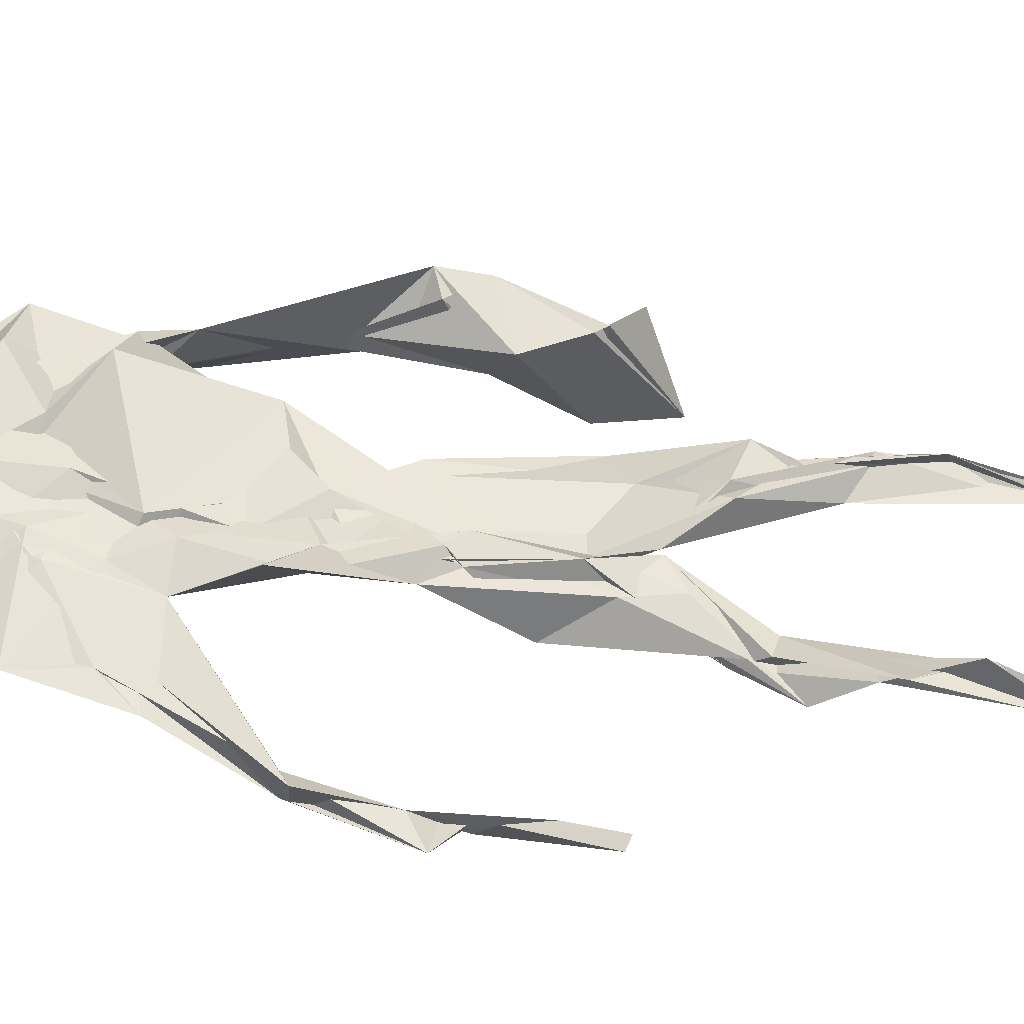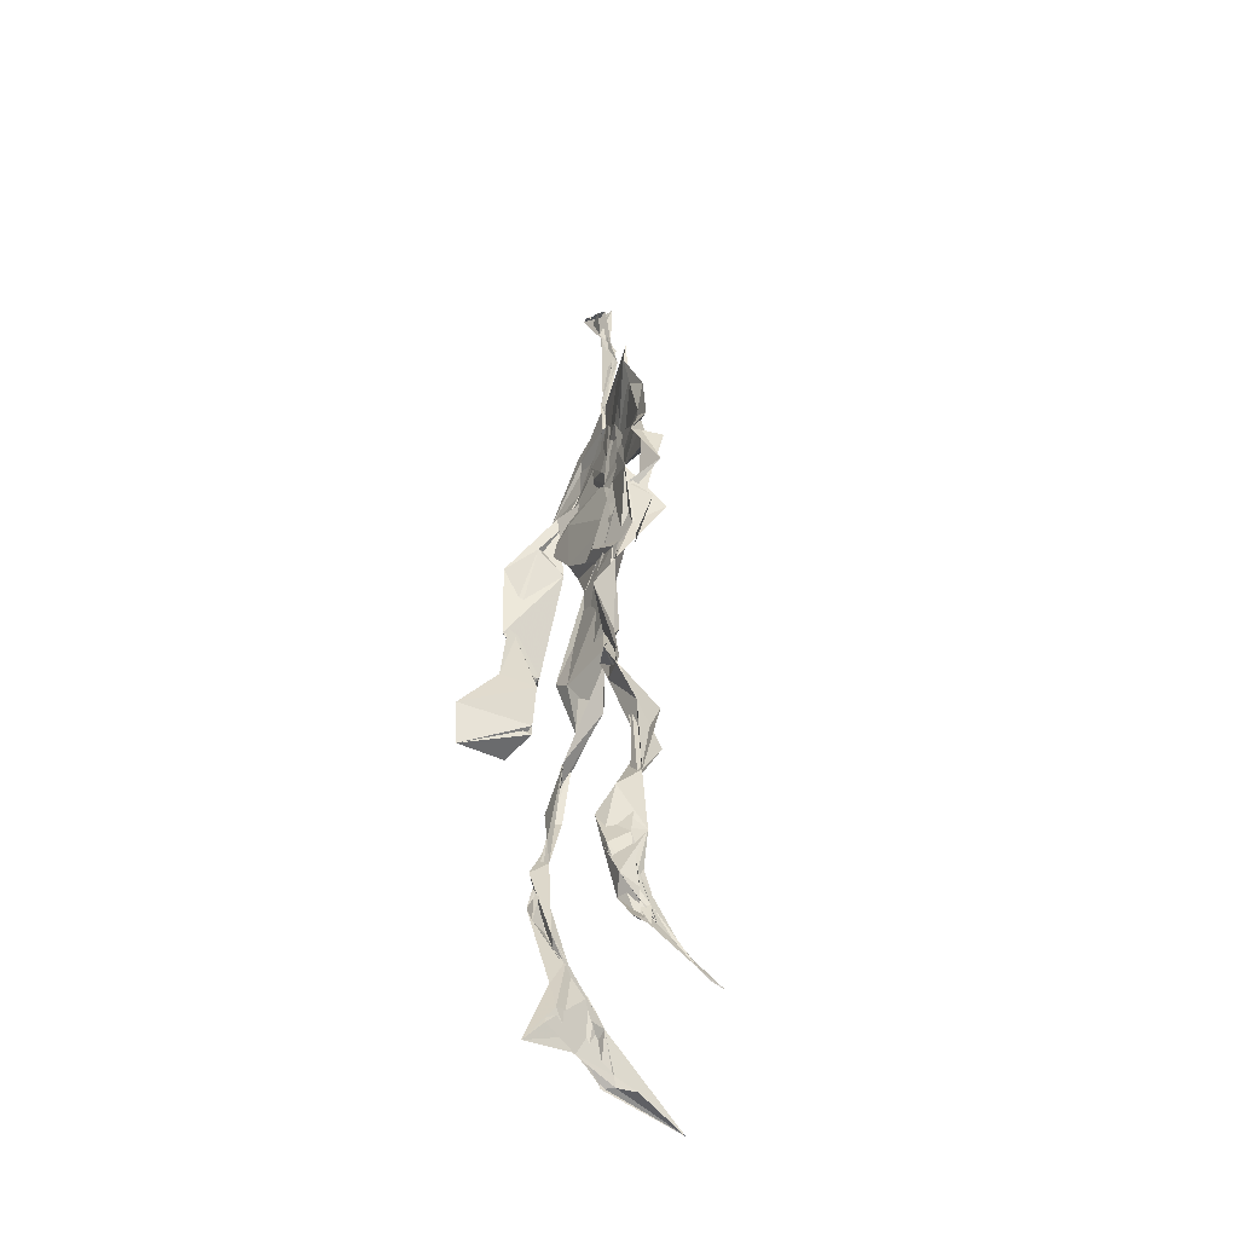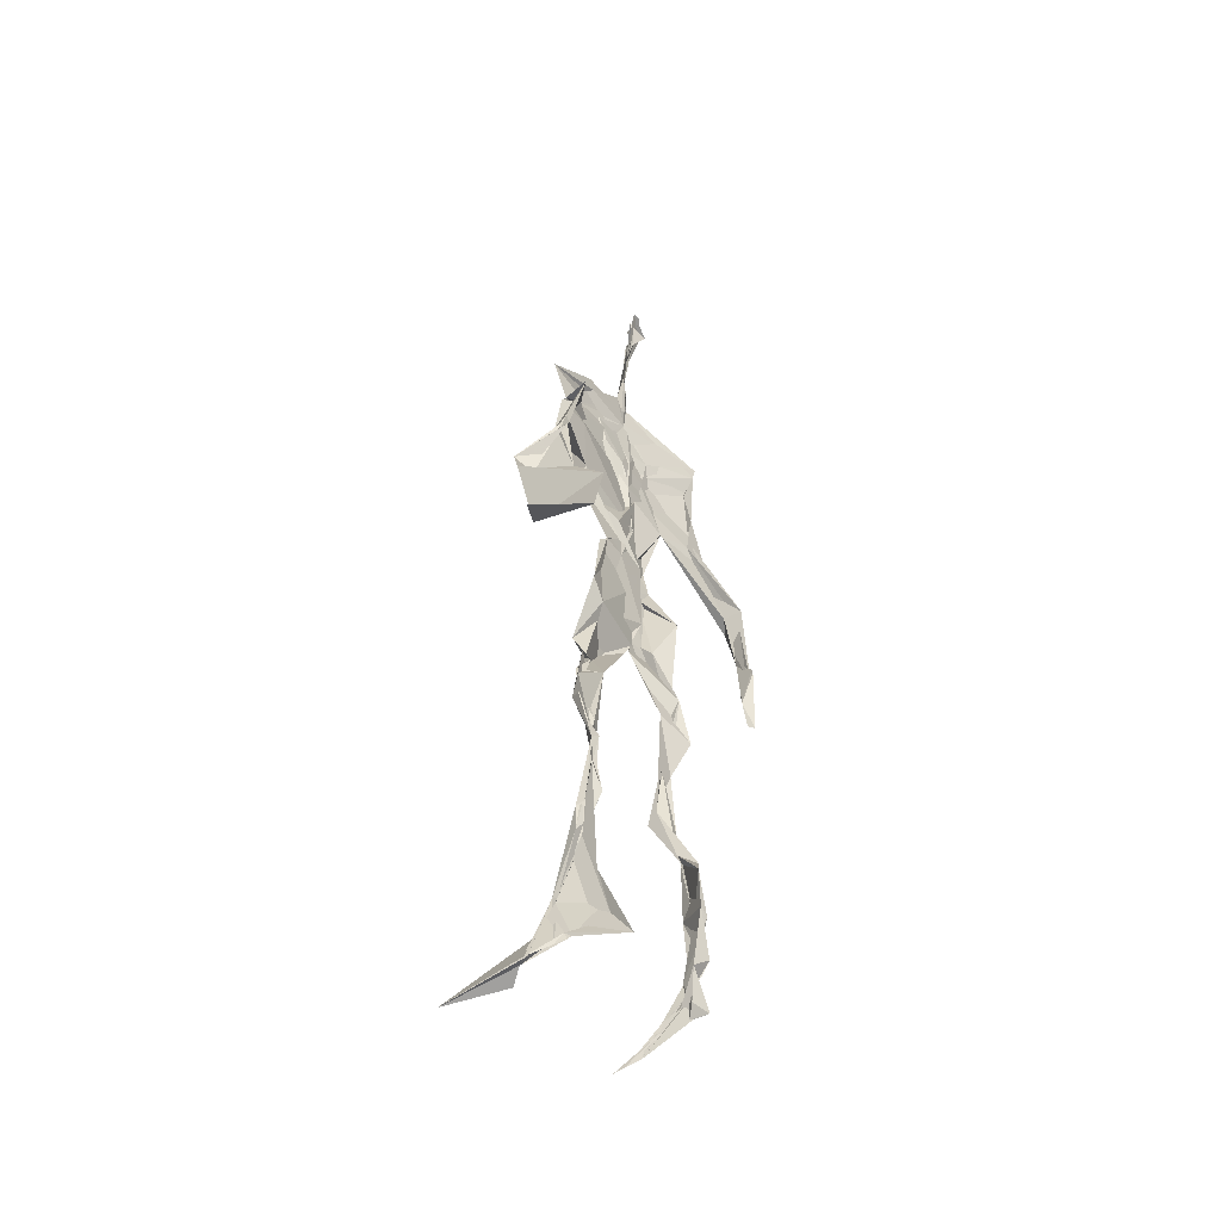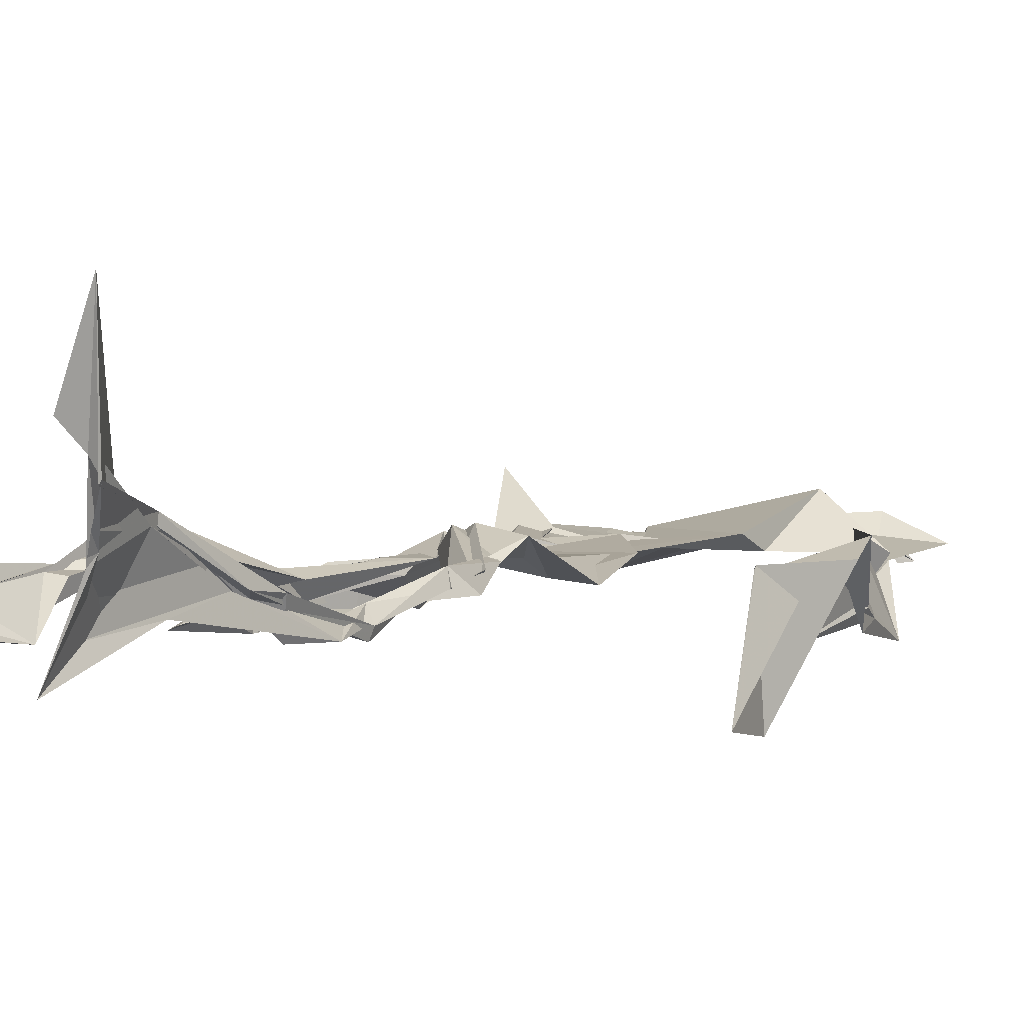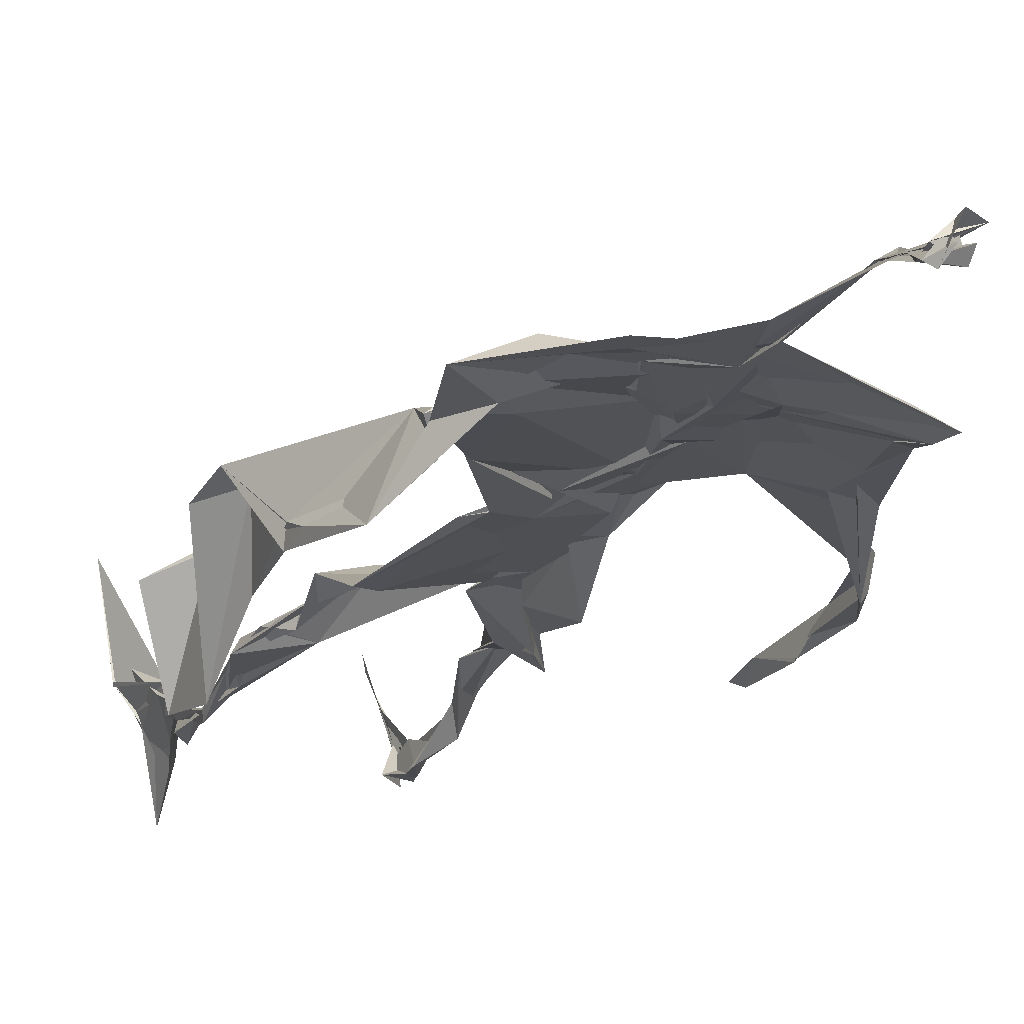
<metadata>
{"format":"obj","ext":"obj","renderer":"f3d","projection":"perspective","resolution":1024,"background":"white","views":[{"elev":51.5,"azim":-82.8,"up":"+Z"},{"elev":-49.4,"azim":-116.3,"up":"+Y"},{"elev":-51.1,"azim":127.3,"up":"+Y"},{"elev":1.4,"azim":27.7,"up":"+Z"},{"elev":-16.5,"azim":160.8,"up":"+Z"}]}
</metadata>
<code>
v 0.4395 0.2332 0.4665
v 0.555 0.3593 0.4767
v 0.48 0.5042 0.4868
v 0.5044 0.7559 0.4843
v 0.4121 0.6837 0.4773
v 0.3813 0.4231 0.4532
v 0.5723 0.2241 0.461
v 0.5695 0.3082 0.476
v 0.5457 0.739 0.4839
v 0.5218 0.3971 0.4966
v 0.4658 0.4723 0.4595
v 0.4413 0.3593 0.4677
v 0.4904 0.8463 0.4913
v 0.4938 0.7042 0.4857
v 0.4858 0.4701 0.48
v 0.567 0.08211 0.519
v 0.5898 0.6315 0.4902
v 0.4198 0.7418 0.4654
v 0.4359 0.2516 0.4848
v 0.479 0.4364 0.4747
v 0.5519 0.1444 0.4717
v 0.6168 0.5116 0.4469
v 0.437 0.2539 0.4855
v 0.4959 0.8703 0.4771
v 0.4989 0.8696 0.4803
v 0.5536 0.09331 0.4903
v 0.5873 0.6515 0.4644
v 0.4349 0.1883 0.4755
v 0.5561 0.1281 0.503
v 0.4442 0.3318 0.4855
v 0.5595 0.6068 0.4806
v 0.5123 0.5638 0.4885
v 0.5512 0.3708 0.4855
v 0.4484 0.5801 0.5163
v 0.4791 0.6217 0.4891
v 0.502 0.7329 0.4837
v 0.5614 0.2604 0.4727
v 0.5099 0.5352 0.4818
v 0.3768 0.5607 0.4574
v 0.4307 0.1337 0.4797
v 0.446 0.291 0.5062
v 0.5429 0.3528 0.4738
v 0.5013 0.7677 0.4816
v 0.5678 0.2554 0.465
v 0.4927 0.8414 0.4892
v 0.4239 0.7259 0.4652
v 0.4723 0.5223 0.4822
v 0.5566 0.5901 0.4885
v 0.4339 0.1388 0.4826
v 0.4856 0.8882 0.4704
v 0.5572 0.7106 0.4897
v 0.5618 0.08209 0.5269
v 0.5616 0.6649 0.4808
v 0.5093 0.5372 0.4818
v 0.5555 0.1916 0.4736
v 0.4283 0.1055 0.4838
v 0.5608 0.2041 0.4607
v 0.4324 0.1925 0.4871
v 0.4332 0.1209 0.4807
v 0.4184 0.6458 0.4766
v 0.4344 0.08691 0.5233
v 0.4862 0.4555 0.4921
v 0.4369 0.2427 0.482
v 0.4931 0.4451 0.4847
v 0.4669 0.6495 0.485
v 0.4553 0.3851 0.4769
v 0.5579 0.08959 0.5023
v 0.4756 0.6723 0.4853
v 0.4562 0.3755 0.4792
v 0.4822 0.8974 0.483
v 0.4946 0.4371 0.4835
v 0.4701 0.3734 0.4752
v 0.4326 0.1457 0.4656
v 0.5762 0.6877 0.4764
v 0.5579 0.4522 0.4717
v 0.4731 0.7049 0.4813
v 0.4583 0.3932 0.4655
v 0.3846 0.5653 0.4668
v 0.3718 0.4752 0.4638
v 0.5663 0.08127 0.5169
v 0.5696 0.7117 0.4956
v 0.4261 0.1057 0.4718
v 0.3776 0.4867 0.4466
v 0.5338 0.6866 0.4937
v 0.5544 0.1353 0.5077
v 0.5567 0.259 0.4706
v 0.481 0.548 0.4837
v 0.4811 0.5626 0.491
v 0.4536 0.2122 0.4574
v 0.4367 0.1928 0.476
v 0.4852 0.6395 0.4852
v 0.5076 0.9001 0.4661
v 0.5009 0.7417 0.4863
v 0.3825 0.5657 0.4505
v 0.5748 0.6841 0.485
v 0.4999 0.4241 0.4825
v 0.514 0.5782 0.4807
v 0.428 0.701 0.4733
v 0.4393 0.08151 0.5443
v 0.5017 0.8622 0.4809
v 0.5011 0.5033 0.4845
v 0.3993 0.6233 0.4734
v 0.5589 0.2846 0.4693
v 0.4976 0.6455 0.4832
v 0.4353 0.09888 0.5128
v 0.4355 0.1137 0.4796
v 0.5083 0.6716 0.4903
v 0.4965 0.7495 0.4869
v 0.5001 0.8964 0.4652
v 0.4936 0.8979 0.4746
v 0.488 0.5126 0.4899
v 0.4645 0.6799 0.4858
v 0.6091 0.6361 0.4421
v 0.5428 0.08128 0.4485
v 0.4642 0.5654 0.4931
v 0.5097 0.5594 0.4834
v 0.5658 0.3424 0.4819
v 0.5559 0.09717 0.4952
v 0.5578 0.1753 0.48
v 0.4955 0.7484 0.4862
v 0.3725 0.5592 0.4745
v 0.5936 0.6614 0.4757
v 0.4409 0.1772 0.4605
v 0.4462 0.2449 0.4806
v 0.5004 0.8908 0.4722
v 0.4894 0.8267 0.4922
v 0.4546 0.3357 0.4866
v 0.5118 0.7534 0.4852
v 0.4757 0.4403 0.4826
v 0.5526 0.07635 0.5392
v 0.4999 0.4253 0.4859
v 0.4845 0.8932 0.4772
v 0.5563 0.3723 0.4837
v 0.5324 0.7163 0.488
v 0.6025 0.7081 0.4816
v 0.457 0.2873 0.4902
v 0.5667 0.1967 0.4788
v 0.561 0.662 0.5064
v 0.6225 0.4672 0.4133
v 0.3557 0.5018 0.4624
v 0.5105 0.7129 0.4875
v 0.6239 0.5322 0.4853
v 0.5304 0.4 0.4975
v 0.5431 0.1027 0.4656
v 0.6432 0.5116 0.4816
v 0.4453 0.1352 0.4704
v 0.431 0.1511 0.4783
v 0.5494 0.1174 0.5124
v 0.6462 0.4464 0.4676
v 0.5733 0.06948 0.5853
v 0.438 0.08308 0.5345
v 0.6378 0.5378 0.4904
v 0.6187 0.5869 0.4542
v 0.622 0.4598 0.4806
v 0.4974 0.7626 0.4842
v 0.4876 0.5947 0.4859
v 0.3734 0.513 0.4649
v 0.493 0.6874 0.4838
v 0.4539 0.622 0.4813
v 0.4938 0.8918 0.4775
v 0.3783 0.4914 0.4471
v 0.4481 0.1825 0.4604
v 0.4324 0.1364 0.4889
v 0.5952 0.6597 0.4788
v 0.4537 0.297 0.4918
v 0.3741 0.4255 0.4507
v 0.4841 0.707 0.4856
v 0.4333 0.1148 0.491
v 0.4359 0.3208 0.5002
v 0.495 0.5064 0.4828
v 0.4393 0.7447 0.4724
v 0.5664 0.2535 0.4592
v 0.5662 0.3119 0.4843
v 0.5562 0.174 0.4861
v 0.4968 0.8406 0.4878
v 0.4893 0.6373 0.4895
v 0.5569 0.3939 0.4928
v 0.553 0.1436 0.5013
v 0.5288 0.5396 0.4817
v 0.3819 0.4529 0.4564
v 0.6049 0.4982 0.4757
v 0.6274 0.4261 0.418
v 0.3765 0.4892 0.4541
v 0.4351 0.1095 0.5038
v 0.5611 0.09096 0.5254
v 0.5501 0.7518 0.4841
v 0.5739 0.3237 0.4732
v 0.6186 0.4662 0.479
v 0.5443 0.1197 0.4737
v 0.4632 0.6756 0.486
v 0.5644 0.1764 0.4804
v 0.6209 0.5686 0.4491
v 0.5357 0.4397 0.4822
v 0.6212 0.5738 0.4593
v 0.5381 0.5277 0.4821
v 0.4311 0.1101 0.4924
v 0.4921 0.8929 0.4848
v 0.5238 0.6889 0.4862
v 0.4812 0.4115 0.4827
v 0.5031 0.8963 0.4745
v 0.5428 0.4381 0.4748
v 0.4291 0.1056 0.4869
v 0.4934 0.9039 0.4847
v 0.424 0.6305 0.4749
v 0.5047 0.6756 0.4839
v 0.563 0.2482 0.4675
v 0.5076 0.7762 0.4867
v 0.4786 0.6845 0.4872
v 0.4996 0.7397 0.4883
v 0.5527 0.08984 0.5192
v 0.5702 0.0862 0.5094
v 0.5601 0.07256 0.5502
v 0.6157 0.478 0.4392
v 0.6116 0.5102 0.4723
v 0.6088 0.5528 0.4531
v 0.5548 0.08491 0.5263
v 0.5437 0.07399 0.5488
v 0.5518 0.09184 0.5002
v 0.5575 0.07089 0.5625
v 0.5631 0.07267 0.5577
v 0.5413 0.07989 0.5312
v 0.6142 0.493 0.4699
v 0.609 0.4842 0.4731
v 0.6233 0.5182 0.4833
v 0.6139 0.5311 0.4709
v 0.6284 0.5682 0.4663
v 0.6316 0.5703 0.4822
v 0.6134 0.5256 0.4755
v 0.5495 0.07494 0.5473
v 0.5492 0.08697 0.5066
v 0.5512 0.07422 0.5417
v 0.628 0.5578 0.4729
v 0.6041 0.6017 0.4716
f 23 165 30
f 135 74 122
f 174 29 55
f 6 166 180
f 97 87 48
f 108 43 155
f 32 116 195
f 151 61 184
f 128 51 120
f 27 95 122
f 119 144 21
f 133 187 173
f 49 196 73
f 156 53 31
f 101 88 47
f 48 176 97
f 31 48 116
f 112 205 14
f 1 19 58
f 97 91 88
f 153 22 194
f 59 61 40
f 64 129 199
f 69 169 136
f 128 120 207
f 17 194 152
f 17 113 74
f 190 159 68
f 90 23 28
f 180 166 83
f 81 84 74
f 80 148 150
f 179 75 195
f 160 109 203
f 11 129 47
f 127 136 124
f 107 95 53
f 99 151 105
f 191 172 55
f 25 207 45
f 149 182 154
f 35 115 159
f 94 78 60
f 118 52 26
f 68 159 91
f 22 142 139
f 14 205 134
f 38 32 3
f 53 156 107
f 100 160 70
f 208 46 167
f 201 170 195
f 110 126 25
f 173 8 33
f 39 121 183
f 85 67 178
f 39 183 140
f 3 170 62
f 39 204 121
f 131 10 15
f 117 8 103
f 142 22 153
f 181 188 145
f 169 165 19
f 140 161 157
f 155 13 45
f 99 105 61
f 195 116 179
f 57 178 119
f 177 193 33
f 83 79 161
f 160 203 70
f 97 88 87
f 118 67 16
f 171 93 167
f 12 77 30
f 178 67 144
f 62 71 131
f 62 20 3
f 166 79 83
f 208 104 65
f 39 94 204
f 207 120 4
f 21 7 119
f 171 46 18
f 47 88 34
f 94 140 78
f 44 57 37
f 147 90 40
f 121 159 78
f 93 4 120
f 134 84 36
f 43 175 13
f 119 7 57
f 11 66 129
f 55 29 148
f 189 21 114
f 12 30 72
f 125 50 132
f 20 66 11
f 54 48 87
f 89 124 1
f 155 45 4
f 195 75 201
f 109 92 197
f 137 85 57
f 105 151 196
f 120 158 167
f 155 43 13
f 44 8 173
f 145 152 181
f 205 176 198
f 26 114 118
f 154 182 139
f 66 77 12
f 187 10 42
f 203 197 70
f 26 185 29
f 96 69 77
f 186 128 9
f 70 200 24
f 1 124 136
f 175 100 70
f 152 192 17
f 80 16 85
f 200 50 24
f 56 184 61
f 161 79 180
f 89 1 162
f 37 57 7
f 81 135 9
f 131 42 10
f 47 129 101
f 80 85 148
f 46 5 98
f 49 73 58
f 8 37 103
f 46 98 18
f 201 177 143
f 202 59 163
f 163 59 40
f 69 96 72
f 78 140 157
f 17 74 164
f 162 146 123
f 185 150 148
f 181 152 194
f 197 200 70
f 169 72 165
f 158 107 104
f 111 3 11
f 187 42 86
f 68 76 190
f 53 164 31
f 69 136 127
f 152 145 142
f 23 63 28
f 163 40 28
f 29 174 189
f 116 32 31
f 190 98 60
f 98 76 18
f 24 125 13
f 25 92 110
f 58 162 1
f 49 58 147
f 66 20 77
f 197 203 109
f 166 6 79
f 142 145 139
f 43 36 126
f 132 50 92
f 74 113 122
f 204 65 159
f 83 183 157
f 175 43 126
f 4 45 207
f 65 204 5
f 141 158 120
f 10 187 133
f 159 88 91
f 174 21 189
f 108 18 76
f 209 76 14
f 94 102 204
f 106 82 202
f 193 10 33
f 105 147 40
f 194 22 181
f 200 197 50
f 3 32 170
f 196 147 105
f 62 15 87
f 147 58 90
f 83 157 180
f 68 91 112
f 160 100 126
f 180 79 6
f 89 162 123
f 137 57 44
f 101 62 87
f 75 179 193
f 155 93 171
f 36 84 81
f 134 209 14
f 199 12 72
f 41 63 23
f 109 160 110
f 82 146 168
f 192 142 153
f 114 144 118
f 46 171 167
f 16 150 52
f 61 151 99
f 38 111 115
f 135 81 74
f 121 204 159
f 73 146 162
f 55 172 86
f 136 169 19
f 73 162 58
f 45 132 25
f 164 27 17
f 112 91 205
f 35 104 156
f 77 62 96
f 170 32 195
f 176 205 91
f 201 71 170
f 117 2 8
f 51 128 186
f 13 175 24
f 16 67 85
f 143 131 71
f 28 40 90
f 29 189 26
f 32 38 156
f 59 56 61
f 138 31 164
f 159 190 60
f 133 173 33
f 167 158 208
f 186 9 135
f 62 101 64
f 152 142 192
f 164 74 84
f 103 86 42
f 121 78 157
f 132 92 25
f 23 30 41
f 13 125 45
f 4 93 155
f 188 181 139
f 169 69 72
f 202 163 106
f 62 170 71
f 89 28 63
f 202 56 59
f 107 141 95
f 189 114 26
f 137 44 191
f 7 21 174
f 46 208 5
f 104 107 156
f 139 182 188
f 64 101 129
f 207 36 9
f 154 145 188
f 43 209 36
f 146 82 106
f 157 183 121
f 123 28 89
f 172 44 173
f 151 184 196
f 63 124 89
f 24 175 70
f 106 163 123
f 54 193 179
f 122 113 27
f 165 72 30
f 138 176 48
f 168 146 73
f 95 51 122
f 35 159 65
f 138 84 198
f 136 19 1
f 84 138 164
f 64 96 62
f 22 139 181
f 172 173 86
f 77 69 127
f 35 156 38
f 55 148 191
f 177 75 193
f 15 10 193
f 65 104 35
f 185 26 52
f 106 123 146
f 93 120 167
f 12 199 129
f 165 23 19
f 88 101 87
f 190 76 98
f 209 108 76
f 117 42 143
f 102 94 60
f 183 161 140
f 48 54 179
f 207 9 128
f 154 139 145
f 90 58 19
f 171 18 155
f 31 138 48
f 105 40 61
f 133 33 10
f 209 134 36
f 164 95 27
f 30 77 127
f 179 116 48
f 193 54 15
f 29 185 148
f 68 112 76
f 100 175 126
f 115 111 47
f 149 154 188
f 47 111 11
f 197 92 50
f 9 36 81
f 192 113 17
f 184 56 168
f 37 8 44
f 156 31 32
f 16 52 118
f 130 52 150
f 201 75 177
f 97 176 91
f 3 111 38
f 120 51 141
f 55 206 174
f 17 27 194
f 2 33 8
f 108 155 18
f 83 161 183
f 143 71 201
f 39 140 94
f 53 95 164
f 30 127 41
f 172 191 44
f 66 12 129
f 168 73 196
f 37 7 103
f 207 25 126
f 113 153 27
f 177 33 2
f 62 131 15
f 174 206 7
f 113 192 153
f 95 141 51
f 122 51 135
f 143 177 2
f 20 62 77
f 20 11 3
f 34 88 159
f 117 103 42
f 34 159 115
f 28 123 163
f 206 86 103
f 102 5 204
f 60 78 159
f 207 126 36
f 206 103 7
f 150 185 130
f 15 54 87
f 148 85 191
f 173 187 86
f 52 130 185
f 119 178 144
f 49 147 196
f 178 57 85
f 144 114 21
f 158 141 107
f 124 63 127
f 196 184 168
f 35 38 115
f 202 82 56
f 2 117 143
f 138 198 176
f 110 160 126
f 132 45 125
f 209 43 108
f 131 143 42
f 208 158 104
f 188 182 149
f 80 150 16
f 186 135 51
f 199 96 64
f 5 60 98
f 41 127 63
f 72 96 199
f 125 24 50
f 90 19 23
f 67 118 144
f 112 14 76
f 109 110 92
f 168 56 82
f 84 134 198
f 206 55 86
f 205 198 134
f 102 60 5
f 137 191 85
f 194 27 153
f 161 180 157
f 47 34 115
f 65 5 208

</code>
